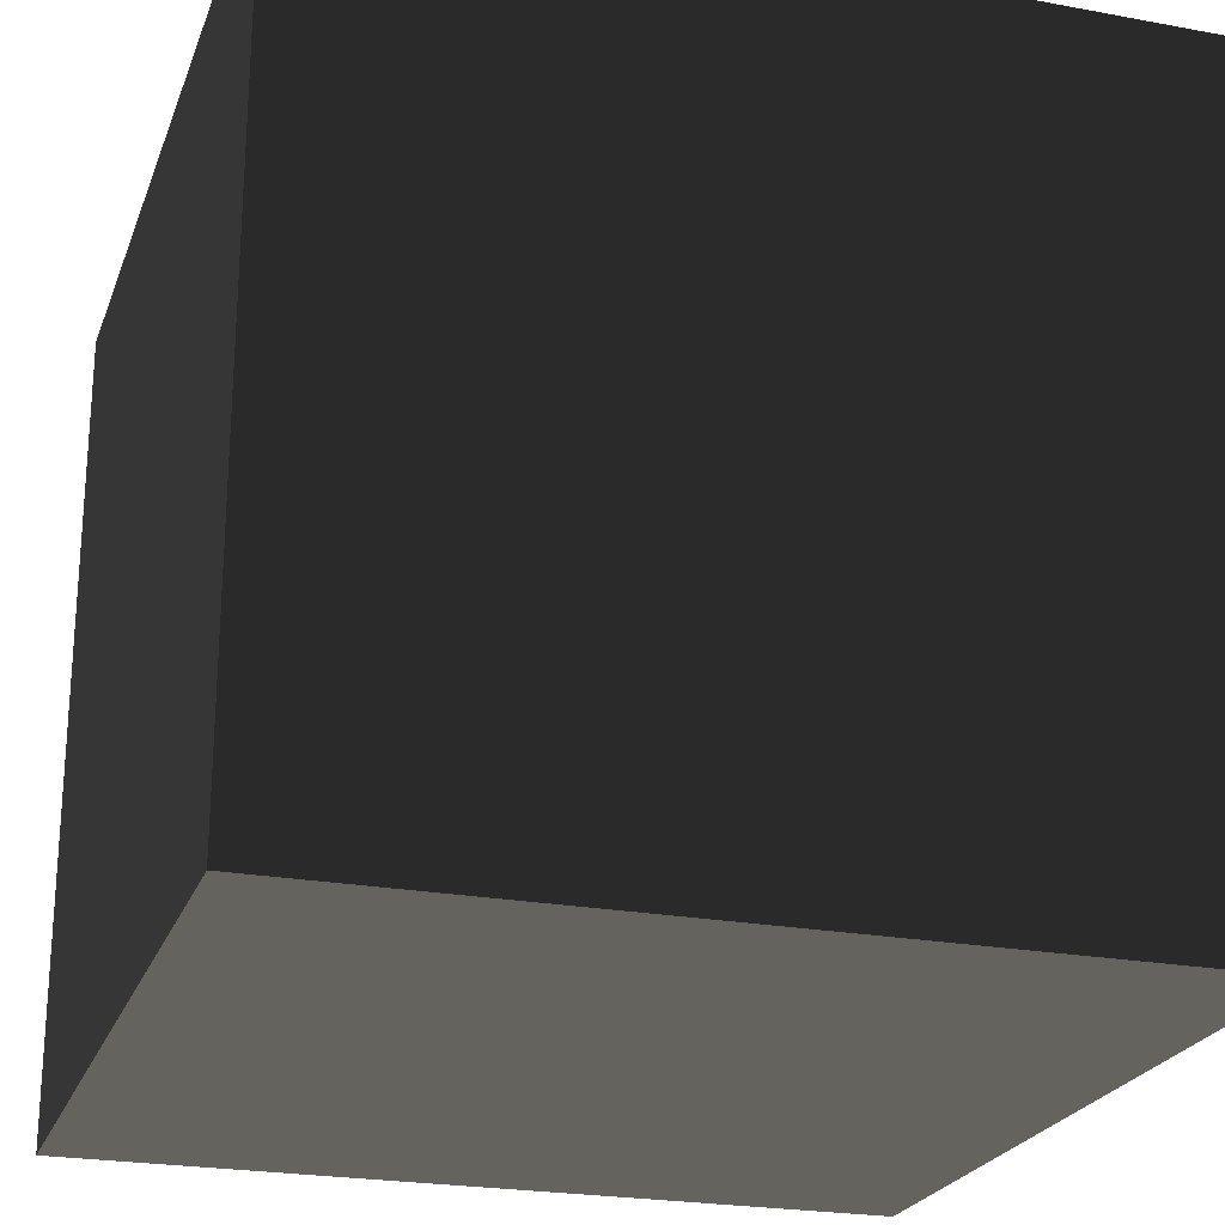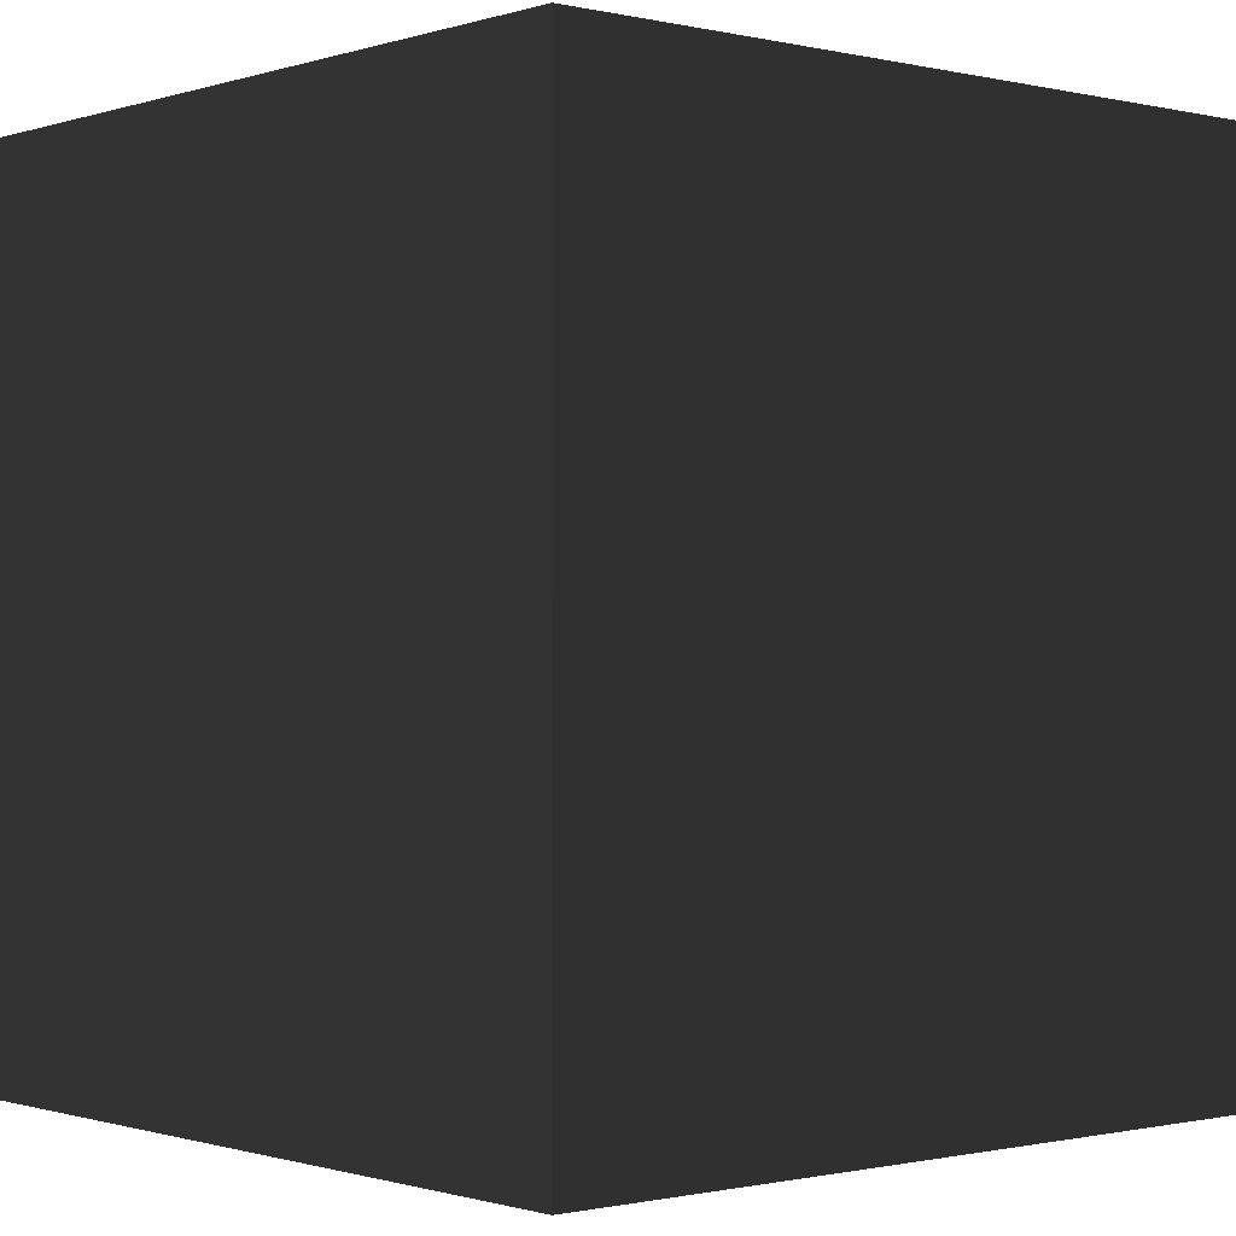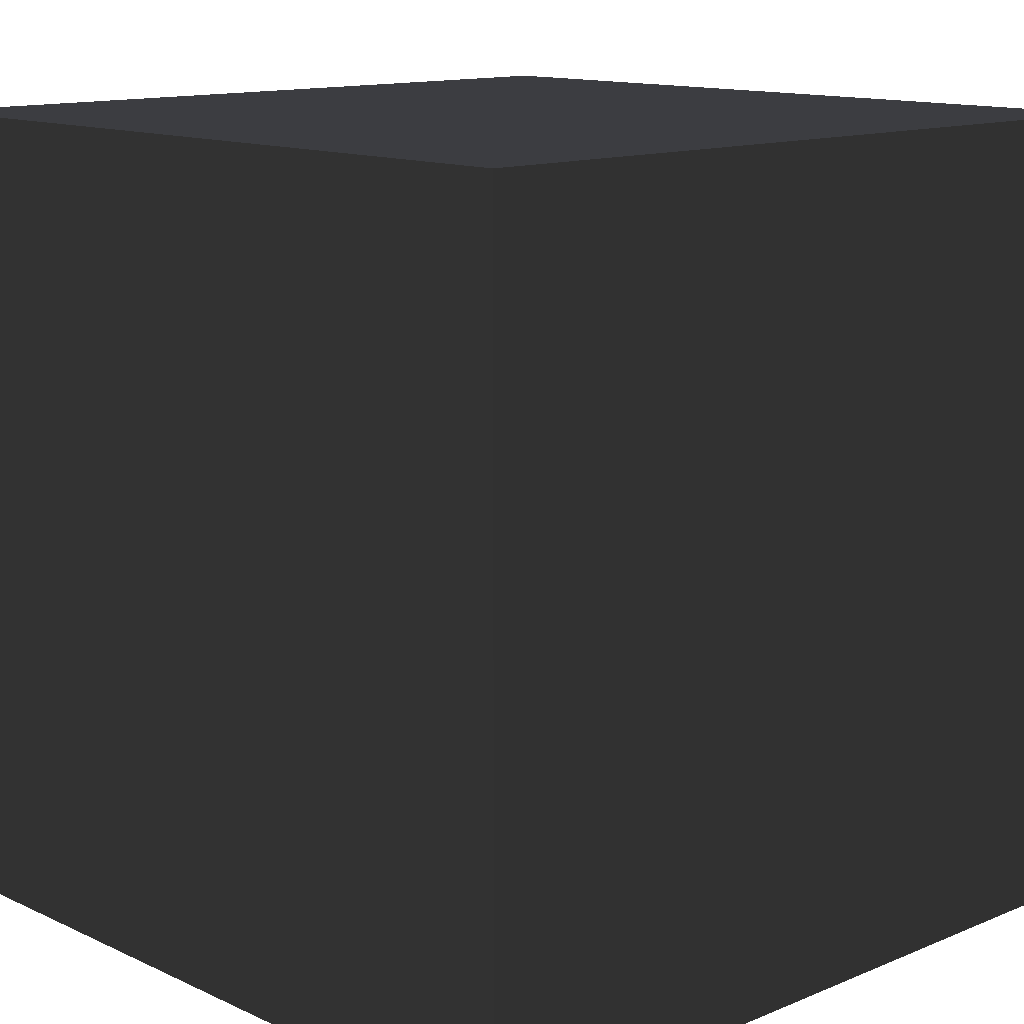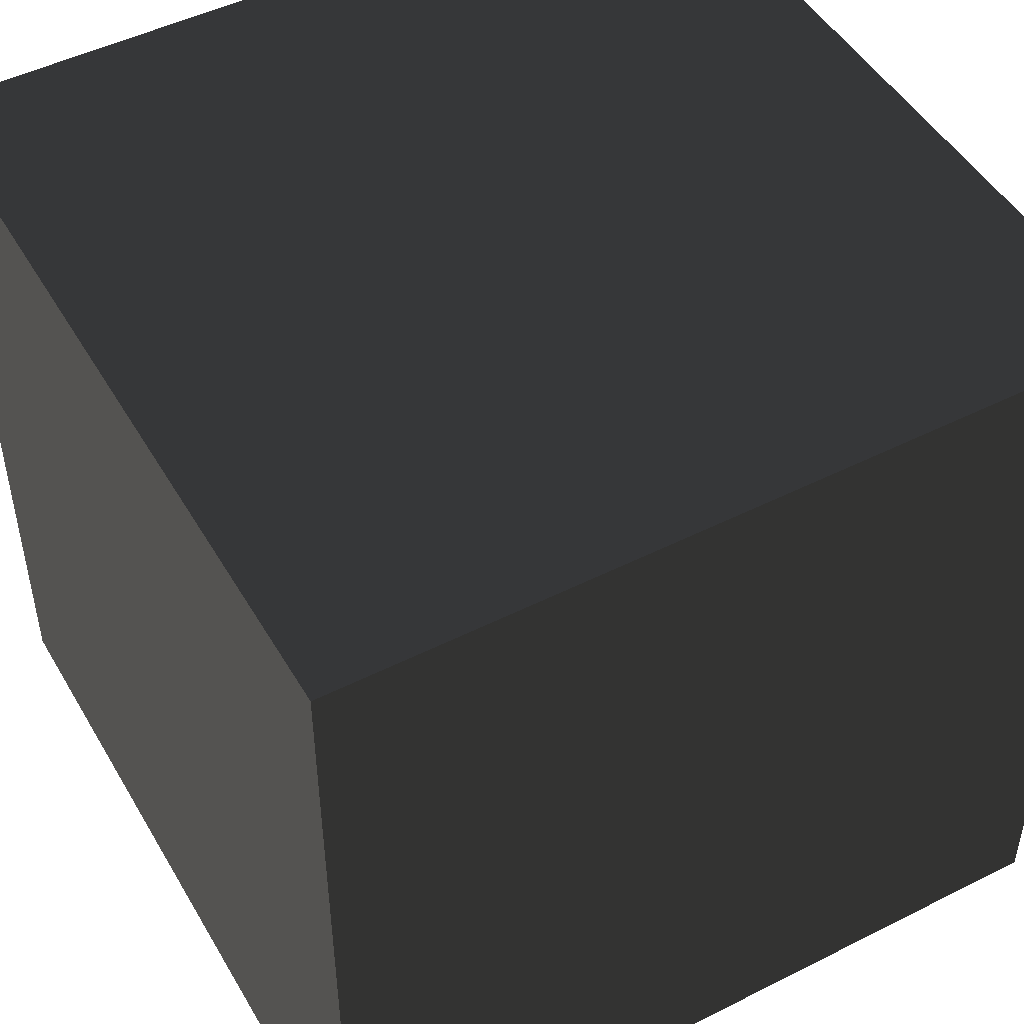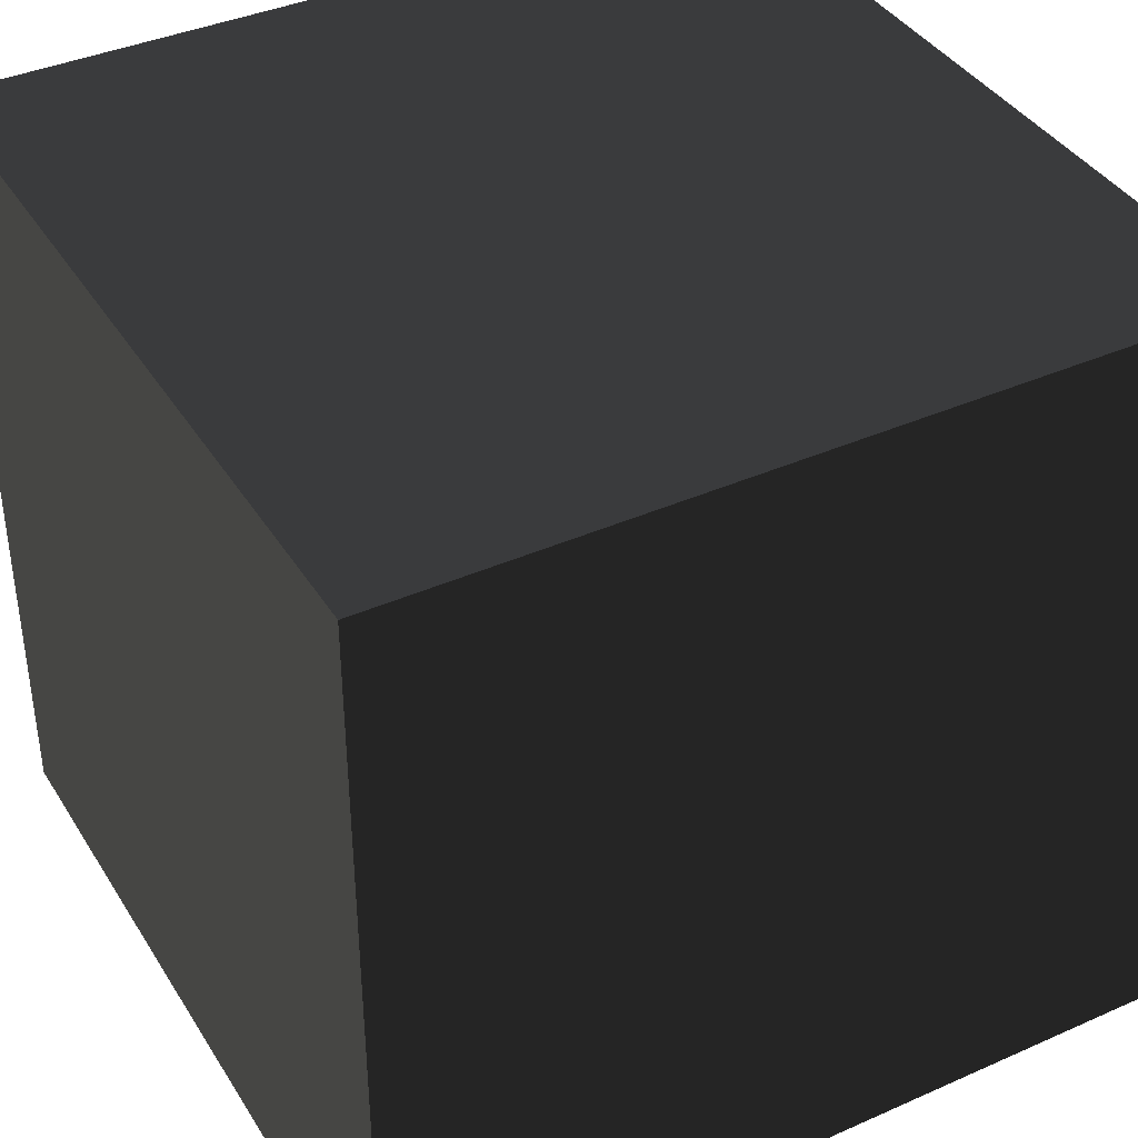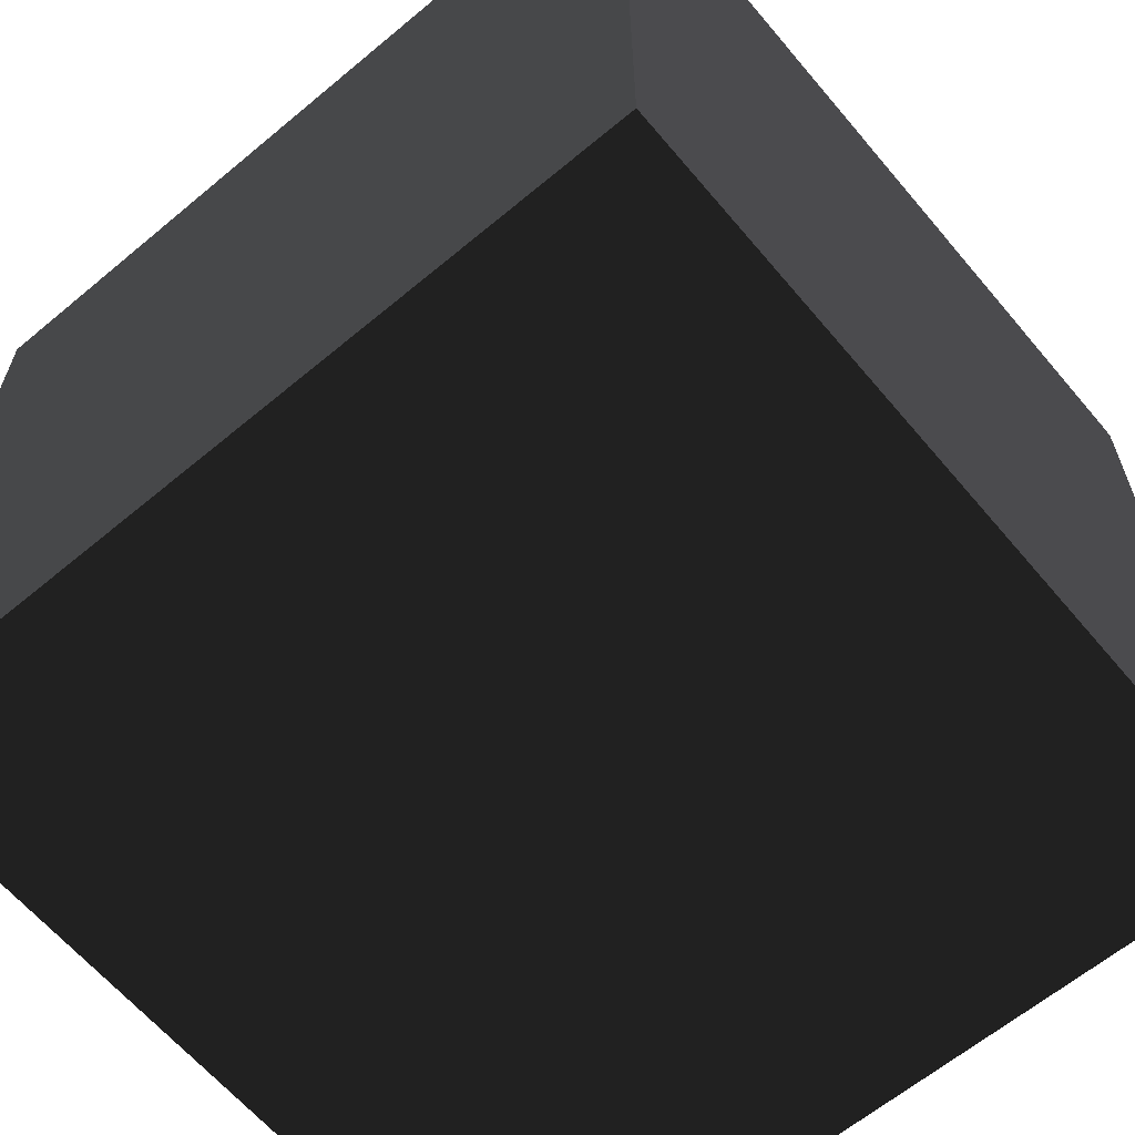
<metadata>
{"format":"obj","ext":"obj","renderer":"f3d","projection":"perspective","resolution":1024,"background":"white","views":[{"elev":-23.5,"azim":-17.3,"up":"+Z"},{"elev":-0.7,"azim":-40.6,"up":"+Y"},{"elev":12.9,"azim":-133.5,"up":"+Z"},{"elev":48.6,"azim":-29.3,"up":"+Y"},{"elev":39.3,"azim":151.1,"up":"+Y"},{"elev":-63.2,"azim":130.1,"up":"+Z"}]}
</metadata>
<code>
v  -1  1 -1
v  -1 -1 -1
v   1 -1 -1
v   1  1 -1
v   1 -1  1
v  -1 -1  1
v  -1  1  1
v   1  1  1
f 1 4 3 2
f 5 8 7 6
f 3 5 6 2
f 4 8 5 3
f 1 7 8 4
f 2 6 7 1

</code>
